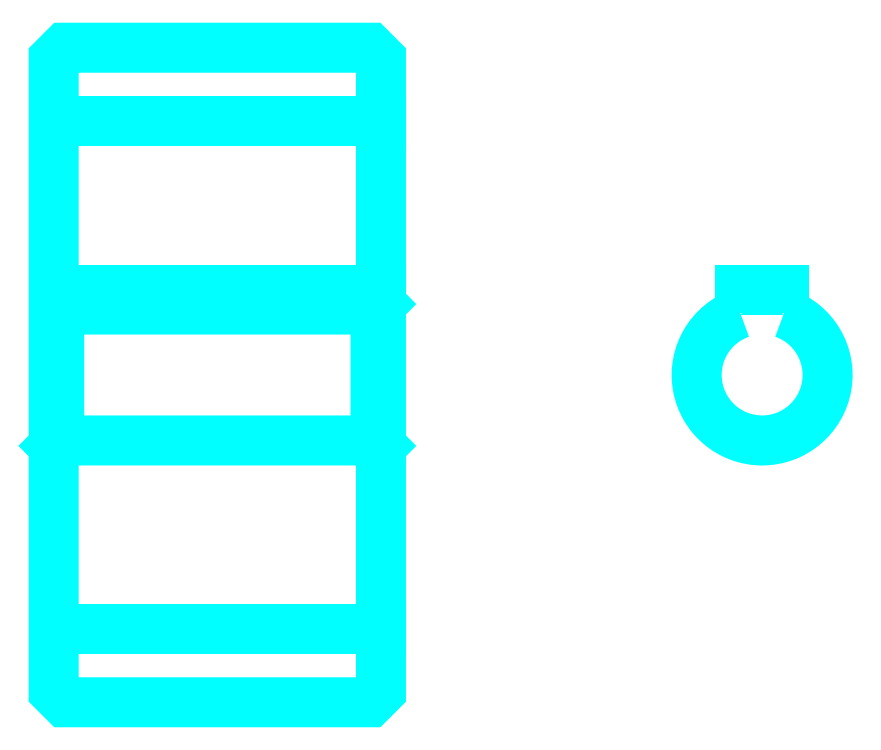
<metadata>
{"format":"dxf","ext":"dxf","renderer":"ezdxf+matplotlib","layout":"modelspace","background":"white","min_lineweight":24,"dpi":150}
</metadata>
<code>
0
SECTION
2
ENTITIES
0
LINE
8
0
10
42.93
20
69.36
30
0
11
72.93
21
69.36
31
0
0
LINE
8
0
10
42.93
20
22.86
30
0
11
72.93
21
22.86
31
0
0
LINE
8
0
10
72.93
20
52.61
30
0
11
72.43
21
52.11
31
0
0
LINE
8
0
10
72.93
20
39.61
30
0
11
72.43
21
40.11
31
0
0
LINE
8
0
10
42.93
20
39.61
30
0
11
43.43
21
40.11
31
0
0
POLYLINE
8
0
66
1
10
0
20
0
30
0
70
2
0
VERTEX
8
0
10
42.93
20
39.61
30
0
70
0
0
VERTEX
8
0
10
42.93
20
17.11
30
0
70
0
0
VERTEX
8
0
10
43.93
20
16.11
30
0
70
0
0
VERTEX
8
0
10
71.93
20
16.11
30
0
70
0
0
VERTEX
8
0
10
72.93
20
17.11
30
0
70
0
0
VERTEX
8
0
10
72.93
20
75.11
30
0
70
0
0
VERTEX
8
0
10
71.93
20
76.11
30
0
70
0
0
VERTEX
8
0
10
43.93
20
76.11
30
0
70
0
0
VERTEX
8
0
10
42.93
20
75.11
30
0
70
0
0
VERTEX
8
0
10
42.93
20
39.61
30
0
70
0
0
SEQEND
8
0
0
POLYLINE
8
0
66
1
10
0
20
0
30
0
70
2
0
VERTEX
8
0
10
42.93
20
52.61
30
0
70
0
0
VERTEX
8
0
10
43.43
20
52.11
30
0
70
0
0
VERTEX
8
0
10
43.43
20
40.11
30
0
70
0
0
VERTEX
8
0
10
72.43
20
40.11
30
0
70
0
0
VERTEX
8
0
10
72.43
20
52.11
30
0
70
0
0
VERTEX
8
0
10
43.43
20
52.11
30
0
70
0
0
SEQEND
8
0
0
ARC
8
0
10
107.9
20
46.11
30
0
40
6
50
109.5
51
70.53
0
POLYLINE
8
0
66
1
10
0
20
0
30
0
70
2
0
VERTEX
8
0
10
109.9
20
51.77
30
0
70
0
0
VERTEX
8
0
10
109.9
20
53.91
30
0
70
0
0
VERTEX
8
0
10
105.9
20
53.91
30
0
70
0
0
VERTEX
8
0
10
105.9
20
51.77
30
0
70
0
0
SEQEND
8
0
0
LINE
8
0
10
42.93
20
53.91
30
0
11
72.93
21
53.91
31
0
0
ENDSEC
0
EOF

</code>
